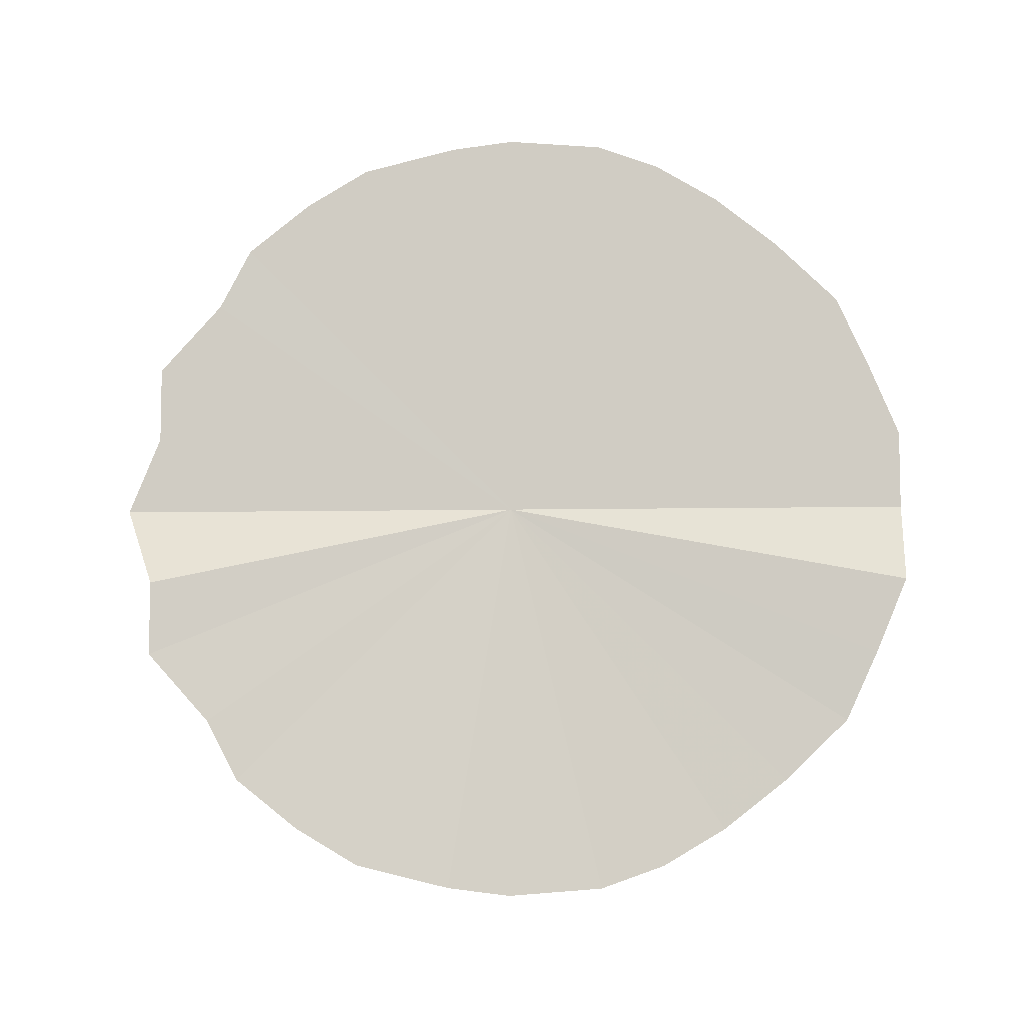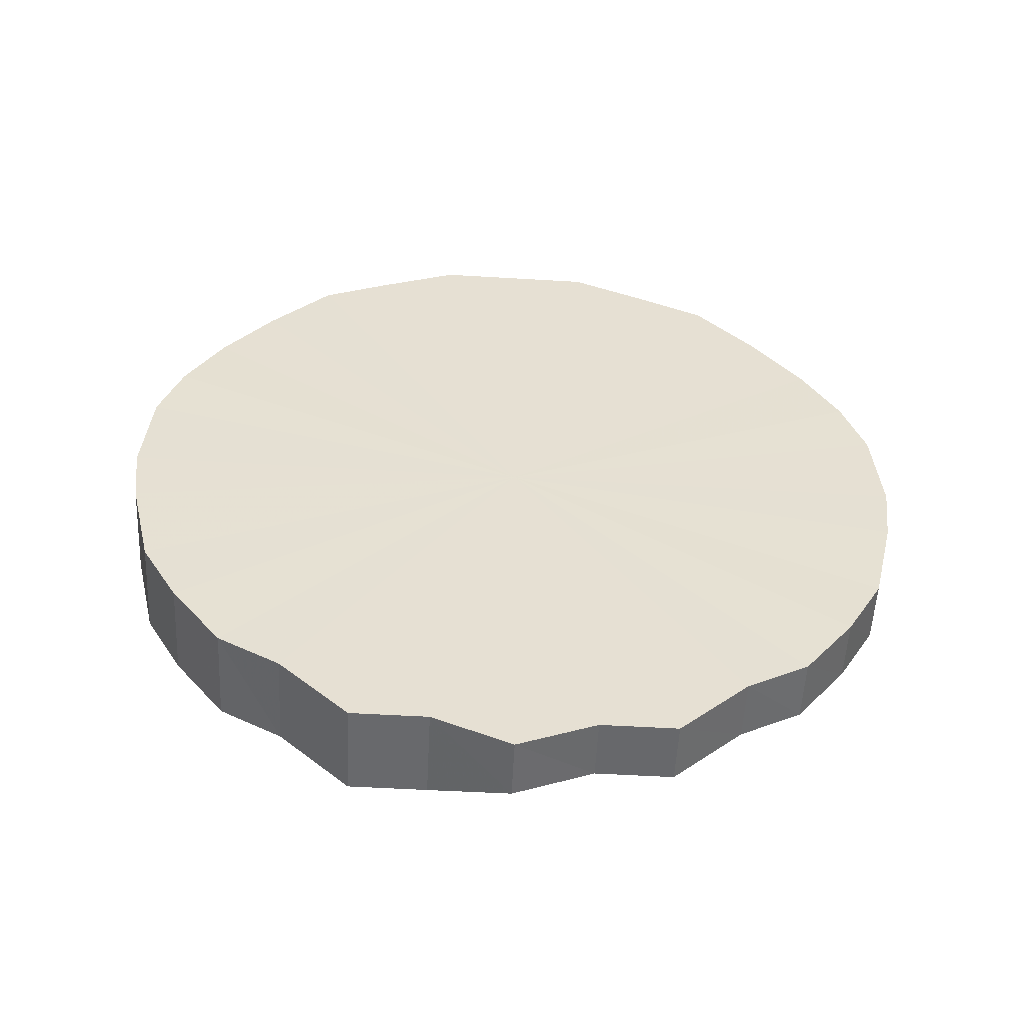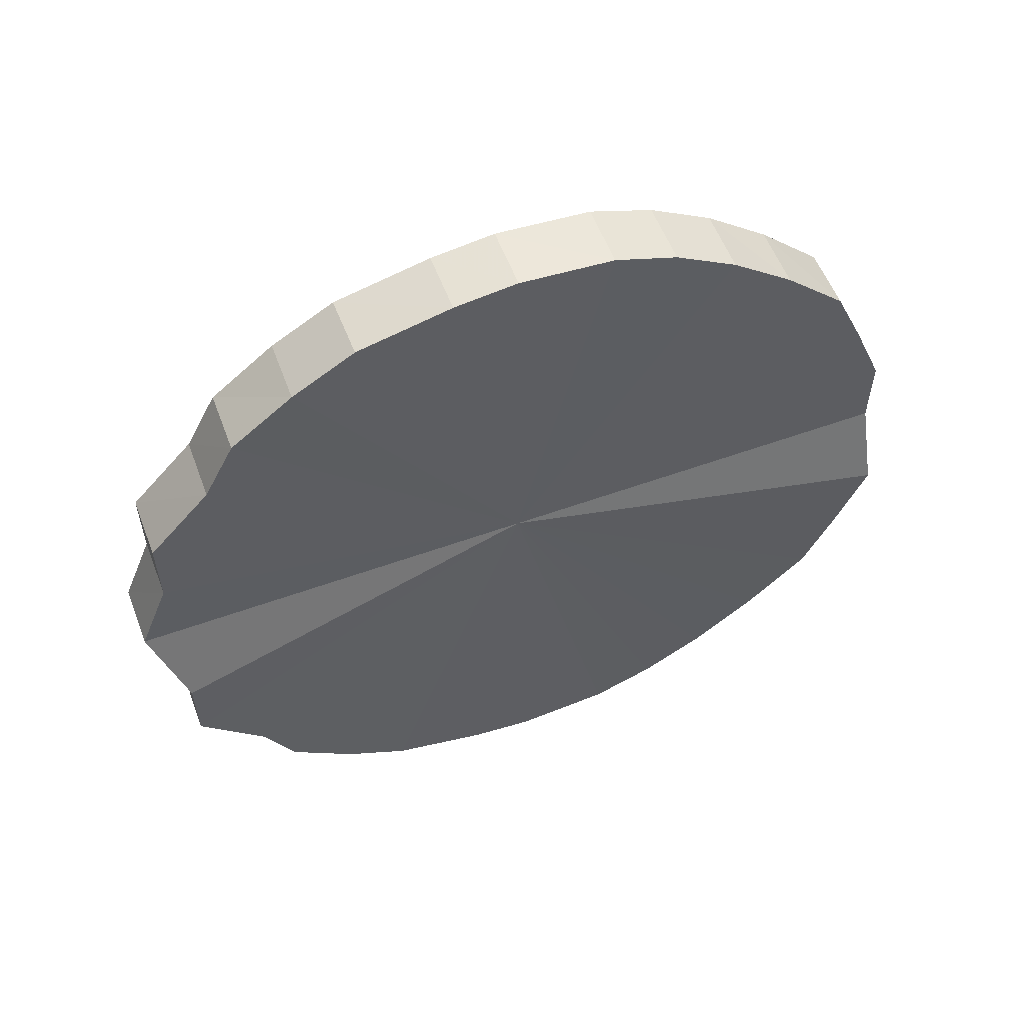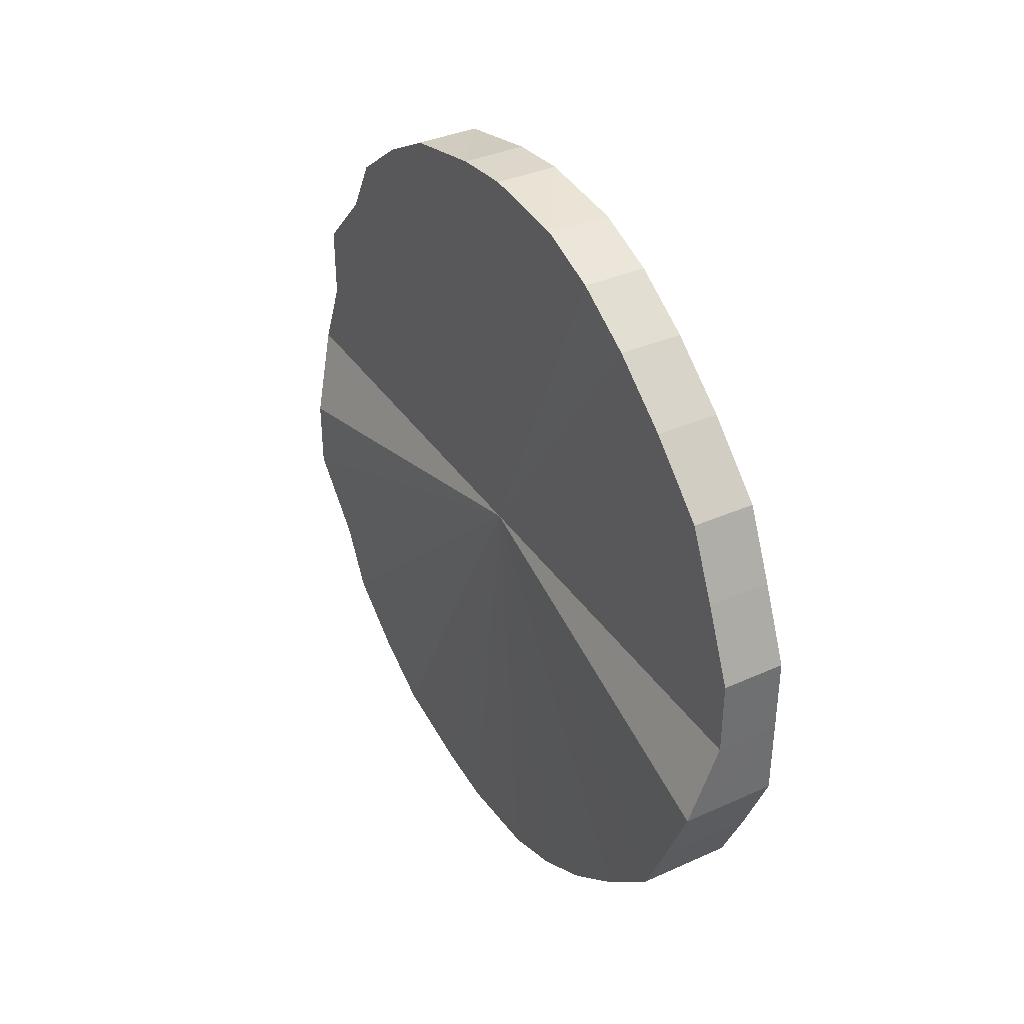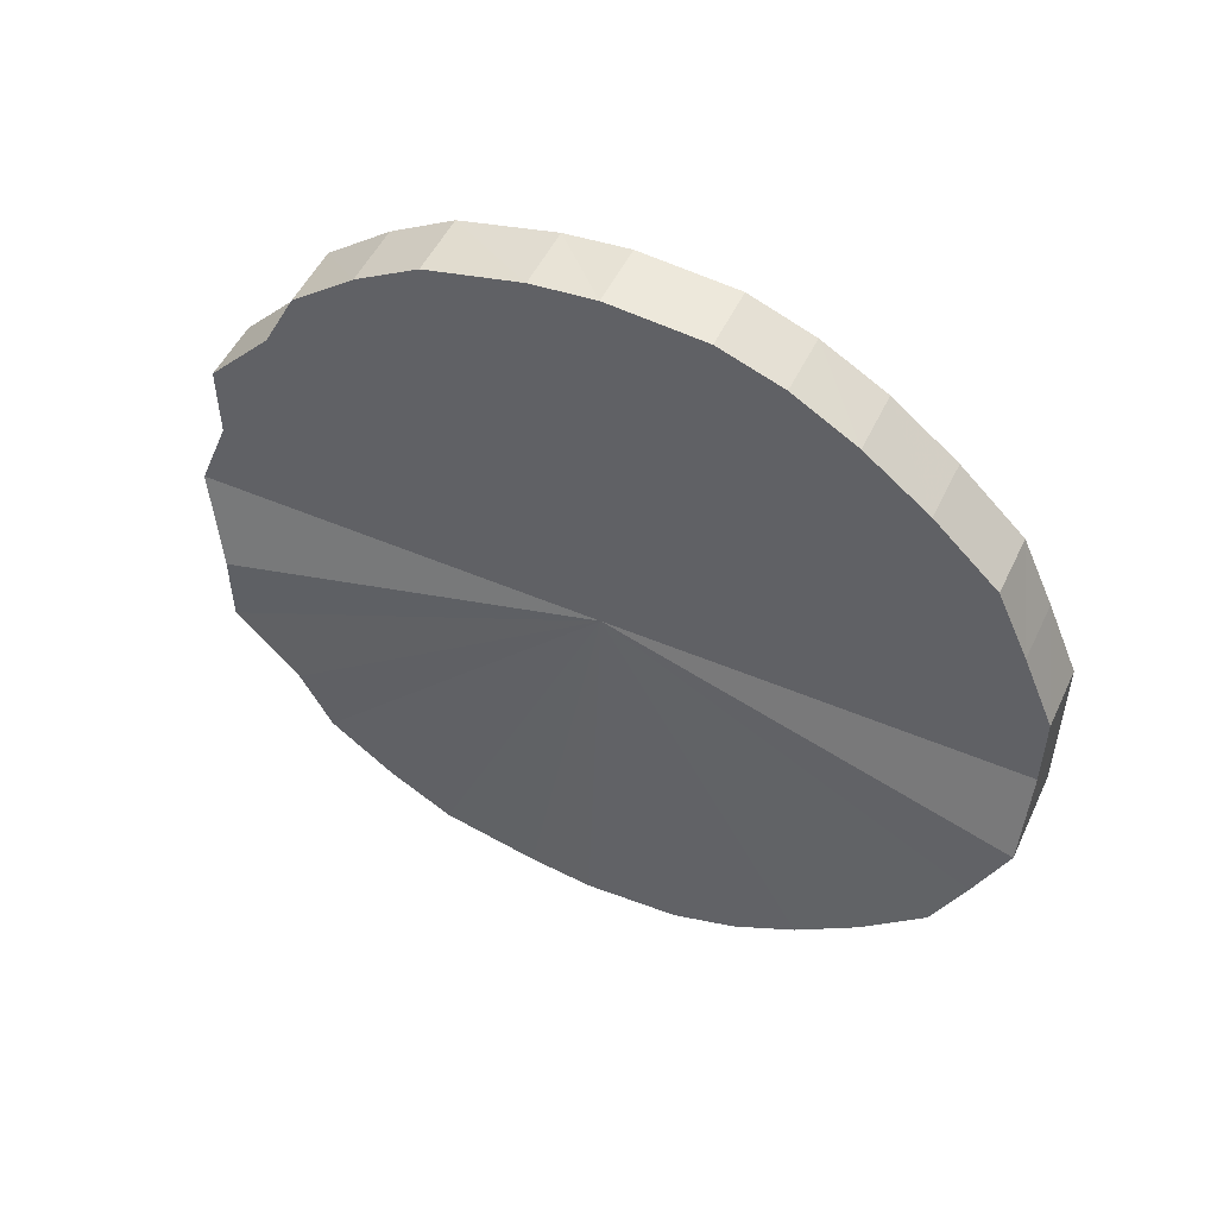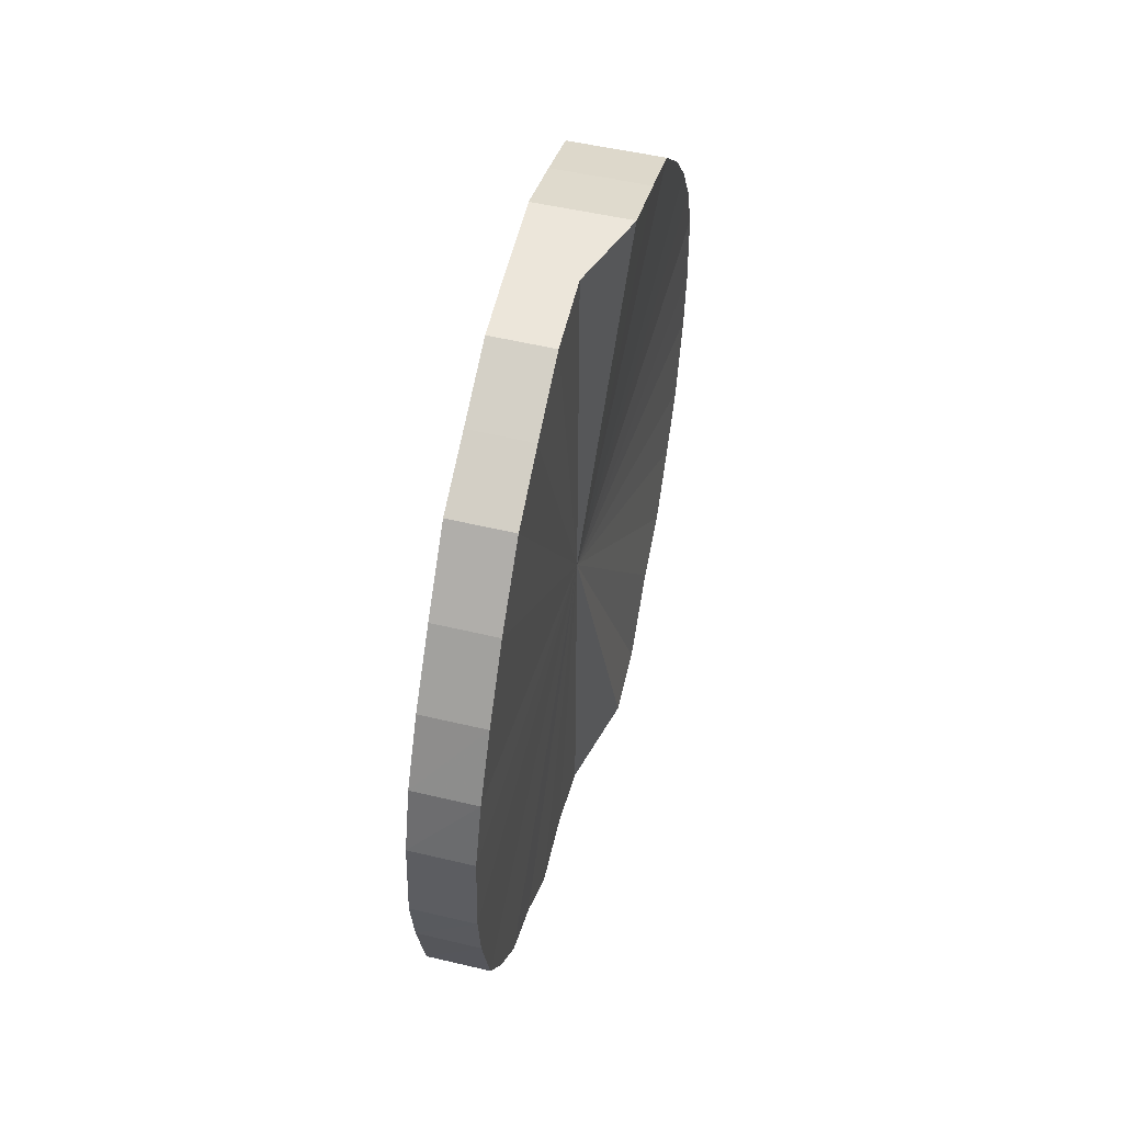
<metadata>
{"format":"obj","ext":"obj","renderer":"f3d","projection":"perspective","resolution":1024,"background":"white","views":[{"elev":-7.1,"azim":93.4,"up":"+Z"},{"elev":-52.5,"azim":-93.7,"up":"+Y"},{"elev":57.1,"azim":69.4,"up":"+Z"},{"elev":37.9,"azim":149.7,"up":"+Z"},{"elev":52.0,"azim":114.7,"up":"+Z"},{"elev":54.3,"azim":12.9,"up":"+Y"}]}
</metadata>
<code>
o 23257
v 2231 1872 9.112
v 2231 1872 9.136
v 2231 1872 9.111
v 2231 1872 9.16
v 2231 1872 9.136
v 2231 1872 9.087
v 2231 1872 9.086
v 2231 1873 9.182
v 2231 1872 9.16
v 2231 1872 9.063
v 2231 1872 9.062
v 2231 1873 9.202
v 2231 1873 9.182
v 2231 1873 9.041
v 2231 1873 9.04
v 2231 1873 9.218
v 2231 1873 9.201
v 2231 1873 9.021
v 2231 1873 9.021
v 2231 1873 9.229
v 2231 1873 9.217
v 2231 1873 9.006
v 2231 1873 9.005
v 2231 1873 9.237
v 2231 1873 9.229
v 2231 1873 8.994
v 2231 1873 8.993
v 2231 1873 9.239
v 2231 1873 9.236
v 2231 1873 8.986
v 2231 1873 8.986
v 2231 1873 9.237
v 2231 1873 9.239
v 2231 1873 8.984
v 2231 1873 8.984
v 2231 1873 9.229
v 2231 1873 9.236
v 2231 1873 8.986
v 2231 1873 8.986
v 2231 1873 9.218
v 2231 1873 9.229
v 2231 1873 8.994
v 2231 1873 8.993
v 2231 1873 9.202
v 2231 1873 9.217
v 2231 1873 9.006
v 2231 1873 9.005
v 2231 1873 9.182
v 2231 1873 9.201
v 2231 1873 9.021
v 2231 1873 9.021
v 2231 1873 9.16
v 2231 1873 9.182
v 2231 1873 9.041
v 2231 1873 9.04
v 2231 1873 9.136
v 2231 1873 9.16
v 2231 1873 9.063
v 2231 1873 9.062
v 2231 1873 9.112
v 2231 1873 9.136
v 2231 1873 9.087
v 2231 1873 9.086
v 2231 1873 9.111
v 2231 1872 9.111
v 2231 1872 9.136
v 2231 1872 9.136
v 2231 1872 9.16
v 2231 1872 9.16
v 2231 1872 9.086
v 2231 1872 9.112
v 2231 1872 9.062
v 2231 1872 9.087
v 2231 1873 9.182
v 2231 1873 9.182
v 2231 1873 9.04
v 2231 1872 9.063
v 2231 1873 9.021
v 2231 1873 9.041
v 2231 1873 9.202
v 2231 1873 9.201
v 2231 1873 9.005
v 2231 1873 9.021
v 2231 1873 8.993
v 2231 1873 9.006
v 2231 1873 9.218
v 2231 1873 9.217
v 2231 1873 8.986
v 2231 1873 8.994
v 2231 1873 8.984
v 2231 1873 8.986
v 2231 1873 9.229
v 2231 1873 9.229
v 2231 1873 8.986
v 2231 1873 8.984
v 2231 1873 8.993
v 2231 1873 8.986
v 2231 1873 9.237
v 2231 1873 9.236
v 2231 1873 9.005
v 2231 1873 8.994
v 2231 1873 9.021
v 2231 1873 9.006
v 2231 1873 9.239
v 2231 1873 9.239
v 2231 1873 9.04
v 2231 1873 9.021
v 2231 1873 9.062
v 2231 1873 9.041
v 2231 1873 9.237
v 2231 1873 9.236
v 2231 1873 9.086
v 2231 1873 9.063
v 2231 1873 9.111
v 2231 1873 9.087
v 2231 1873 9.229
v 2231 1873 9.229
v 2231 1873 9.136
v 2231 1873 9.112
v 2231 1873 9.16
v 2231 1873 9.136
v 2231 1873 9.218
v 2231 1873 9.217
v 2231 1873 9.182
v 2231 1873 9.16
v 2231 1873 9.201
v 2231 1873 9.182
v 2231 1873 9.202
v 2231 1873 9.112
v 2231 1872 9.136
v 2231 1872 9.112
v 2231 1872 9.16
v 2231 1872 9.087
v 2231 1873 9.182
v 2231 1872 9.063
v 2231 1873 9.202
v 2231 1873 9.041
v 2231 1873 9.218
v 2231 1873 9.021
v 2231 1873 9.229
v 2231 1873 9.006
v 2231 1873 9.237
v 2231 1873 8.994
v 2231 1873 9.239
v 2231 1873 8.986
v 2231 1873 9.237
v 2231 1873 8.984
v 2231 1873 9.229
v 2231 1873 8.986
v 2231 1873 9.218
v 2231 1873 8.994
v 2231 1873 9.202
v 2231 1873 9.006
v 2231 1873 9.182
v 2231 1873 9.021
v 2231 1873 9.16
v 2231 1873 9.041
v 2231 1873 9.136
v 2231 1873 9.063
v 2231 1873 9.112
v 2231 1873 9.087
v 2231 1873 9.111
v 2231 1872 9.111
v 2231 1872 9.136
v 2231 1872 9.086
v 2231 1872 9.16
v 2231 1872 9.062
v 2231 1873 9.182
v 2231 1873 9.04
v 2231 1873 9.201
v 2231 1873 9.021
v 2231 1873 9.217
v 2231 1873 9.005
v 2231 1873 9.229
v 2231 1873 8.993
v 2231 1873 9.236
v 2231 1873 8.986
v 2231 1873 9.239
v 2231 1873 8.984
v 2231 1873 9.236
v 2231 1873 8.986
v 2231 1873 9.229
v 2231 1873 8.993
v 2231 1873 9.217
v 2231 1873 9.005
v 2231 1873 9.201
v 2231 1873 9.021
v 2231 1873 9.182
v 2231 1873 9.04
v 2231 1873 9.16
v 2231 1873 9.062
v 2231 1873 9.136
v 2231 1873 9.086
v 2231 1873 9.111
f 1 2 3
f 2 4 5
f 6 1 7
f 4 8 9
f 10 6 11
f 8 12 13
f 14 10 15
f 12 16 17
f 18 14 19
f 16 20 21
f 22 18 23
f 20 24 25
f 26 22 27
f 24 28 29
f 30 26 31
f 28 32 33
f 34 30 35
f 32 36 37
f 38 34 39
f 36 40 41
f 42 38 43
f 40 44 45
f 46 42 47
f 44 48 49
f 50 46 51
f 48 52 53
f 54 50 55
f 52 56 57
f 58 54 59
f 56 60 61
f 62 58 63
f 60 62 64
f 65 66 67
f 67 68 69
f 70 71 65
f 72 73 70
f 69 74 75
f 76 77 72
f 78 79 76
f 75 80 81
f 82 83 78
f 84 85 82
f 81 86 87
f 88 89 84
f 90 91 88
f 87 92 93
f 94 95 90
f 96 97 94
f 93 98 99
f 100 101 96
f 102 103 100
f 99 104 105
f 106 107 102
f 108 109 106
f 105 110 111
f 112 113 108
f 114 115 112
f 111 116 117
f 118 119 114
f 120 121 118
f 117 122 123
f 124 125 120
f 126 127 124
f 123 128 126
f 129 130 131
f 129 132 130
f 129 131 133
f 129 134 132
f 129 133 135
f 129 136 134
f 129 135 137
f 129 138 136
f 129 137 139
f 129 140 138
f 129 139 141
f 129 142 140
f 129 141 143
f 129 144 142
f 129 143 145
f 129 146 144
f 129 145 147
f 129 148 146
f 129 147 149
f 129 150 148
f 129 149 151
f 129 152 150
f 129 151 153
f 129 154 152
f 129 153 155
f 129 156 154
f 129 155 157
f 129 158 156
f 129 157 159
f 129 160 158
f 129 159 161
f 129 161 160
f 162 163 164
f 162 165 163
f 162 164 166
f 162 167 165
f 162 166 168
f 162 169 167
f 162 168 170
f 162 171 169
f 162 170 172
f 162 173 171
f 162 172 174
f 162 175 173
f 162 174 176
f 162 177 175
f 162 176 178
f 162 179 177
f 162 178 180
f 162 181 179
f 162 180 182
f 162 183 181
f 162 182 184
f 162 185 183
f 162 184 186
f 162 187 185
f 162 186 188
f 162 189 187
f 162 188 190
f 162 191 189
f 162 190 192
f 162 193 191
f 162 192 194
f 162 194 193

</code>
